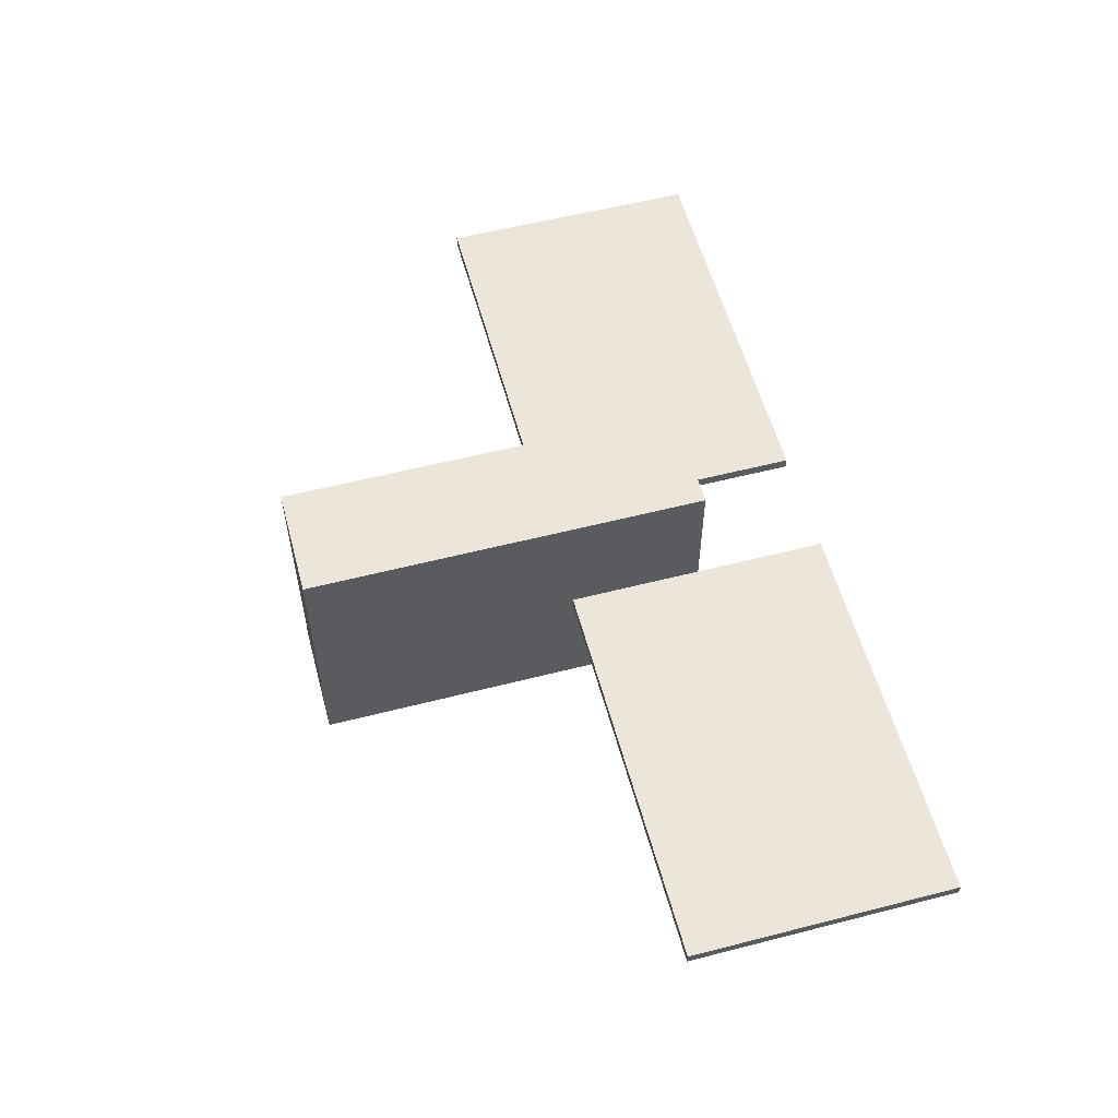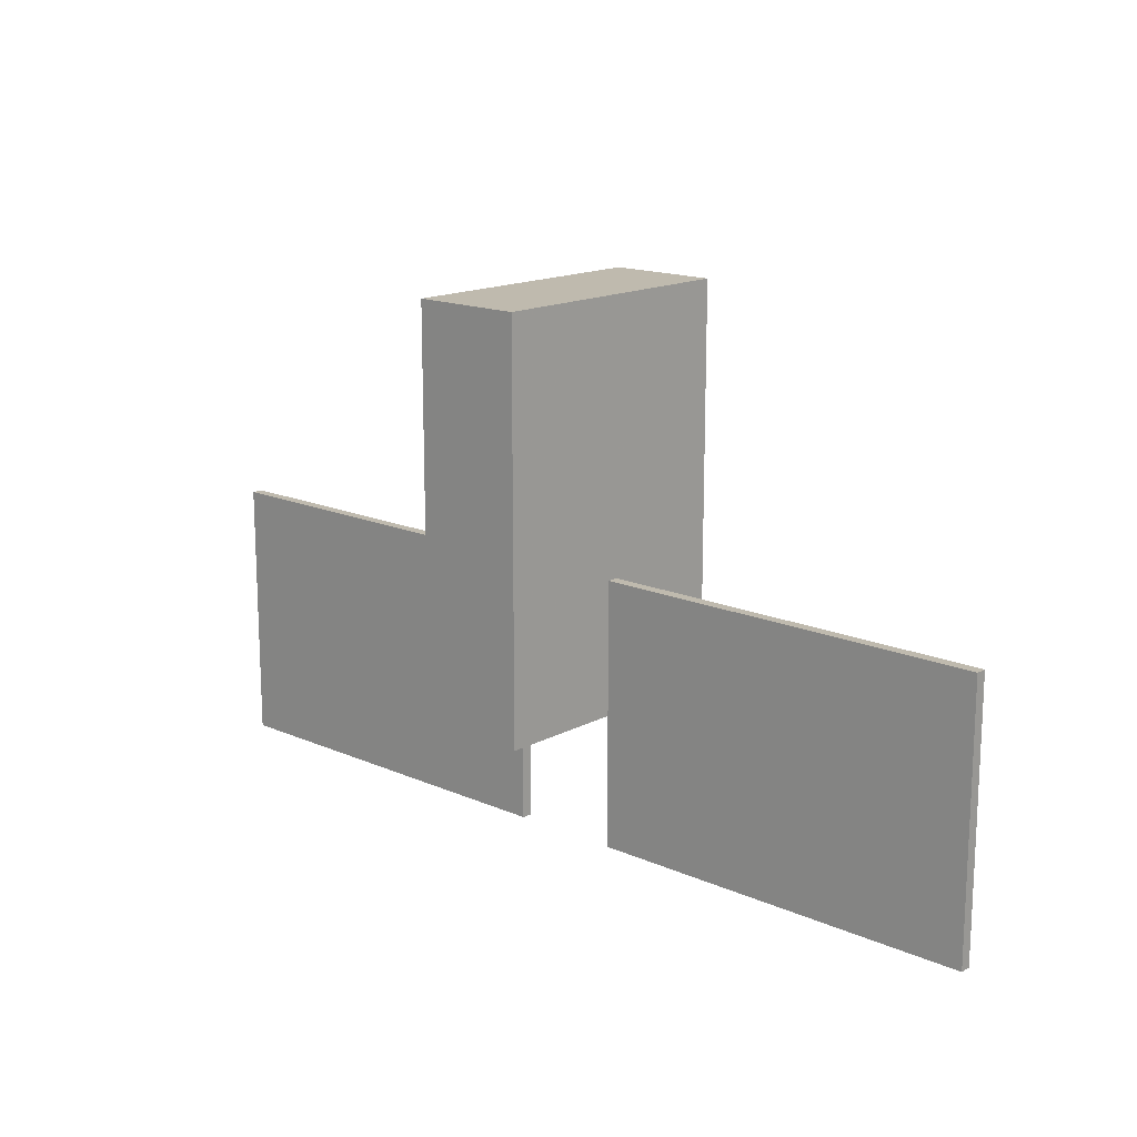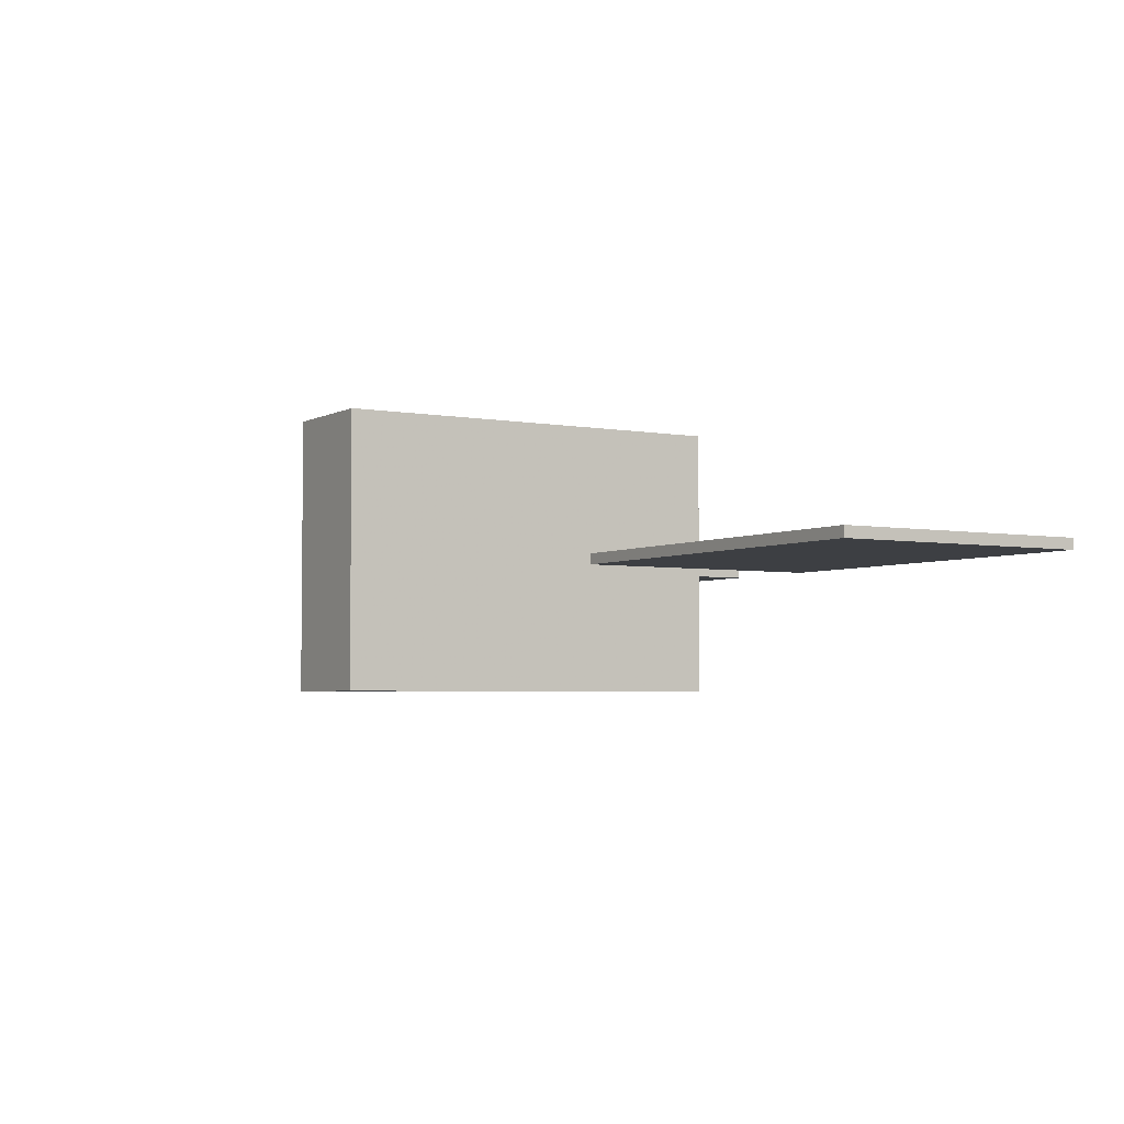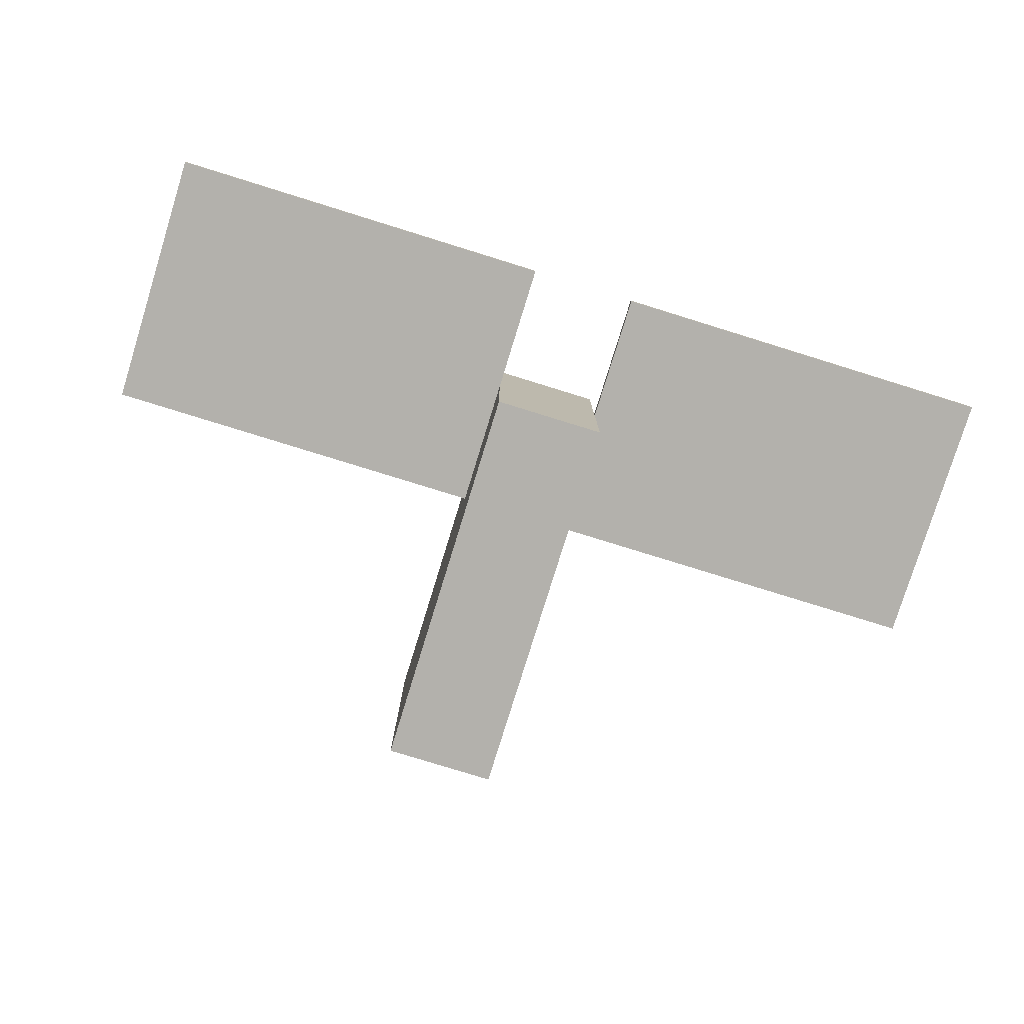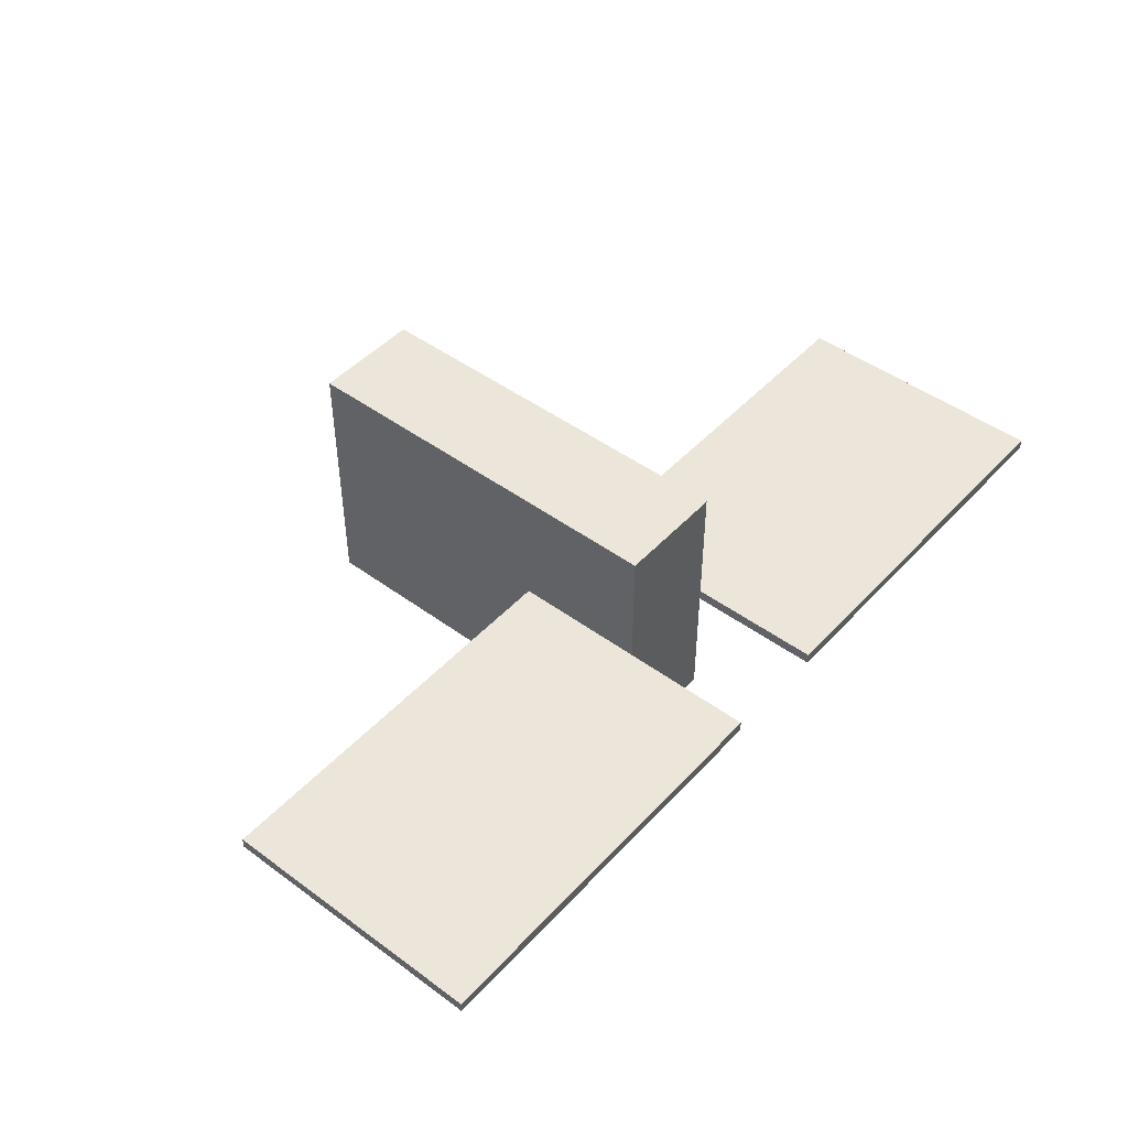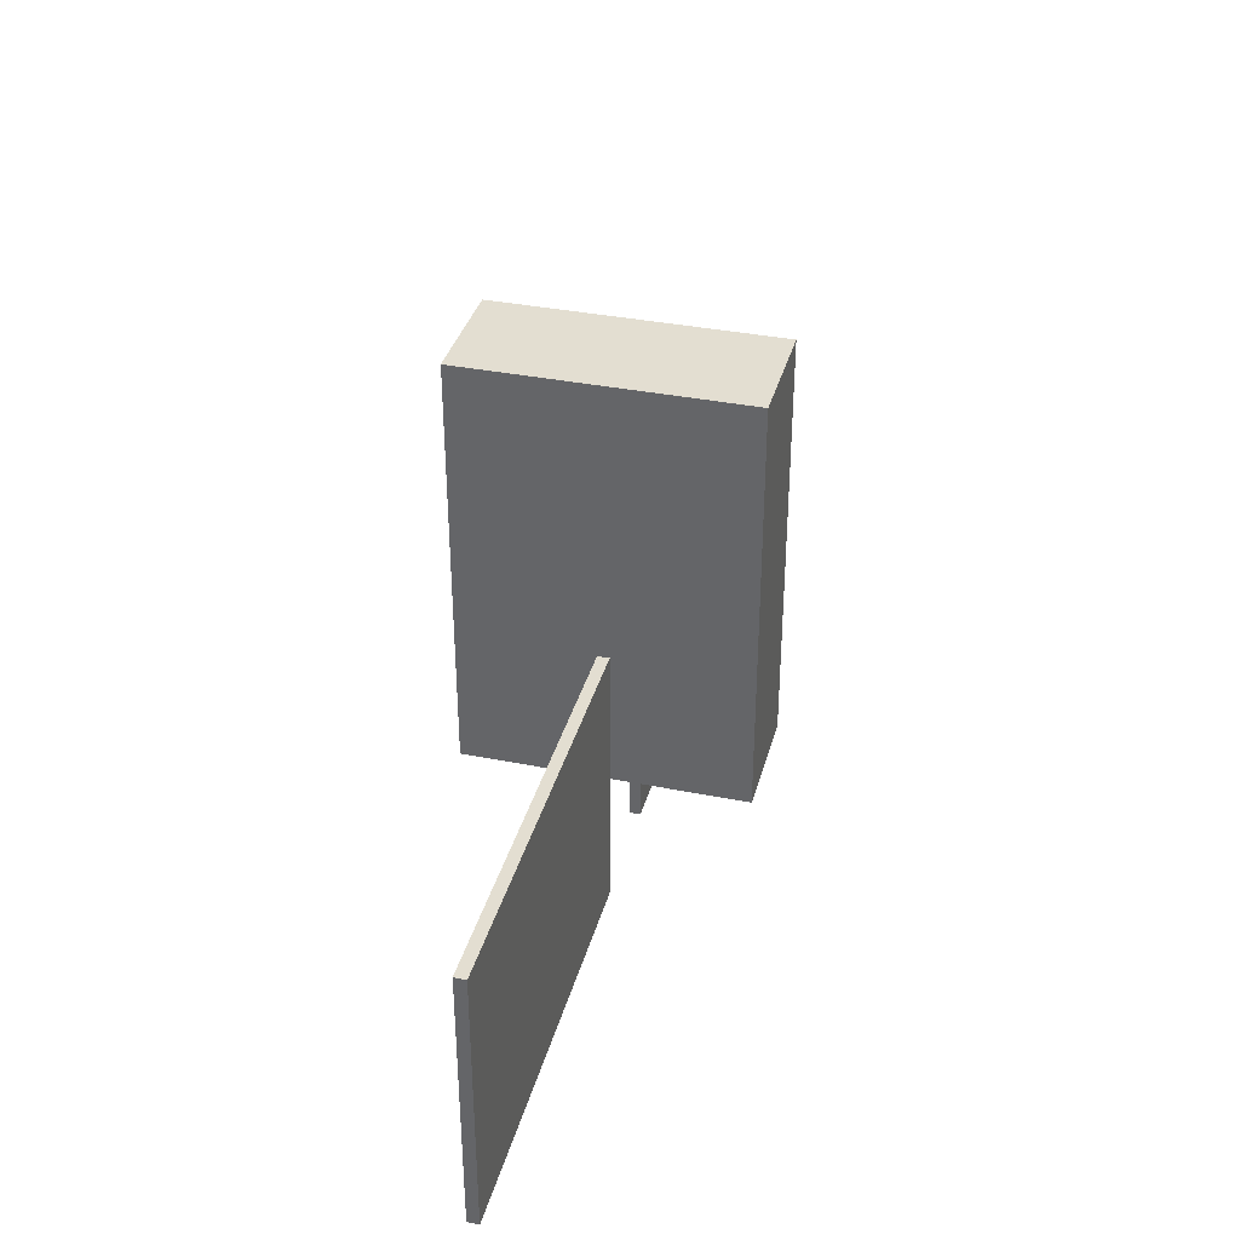
<metadata>
{"format":"obj","ext":"obj","renderer":"f3d","projection":"perspective","resolution":1024,"background":"white","views":[{"elev":56.6,"azim":75.0,"up":"+Y"},{"elev":15.8,"azim":-137.6,"up":"+Z"},{"elev":-3.8,"azim":58.6,"up":"+Y"},{"elev":-79.0,"azim":162.8,"up":"+Y"},{"elev":46.7,"azim":129.9,"up":"+Y"},{"elev":36.0,"azim":-75.3,"up":"+Z"}]}
</metadata>
<code>
o Part__Feature
v 8.142 11.31 35.51
v 8.142 35.31 -0.4944
v 8.142 11.31 -0.4944
v 8.142 35.31 35.51
v 18.14 11.31 35.51
v 18.14 35.31 35.51
v 18.14 11.31 -0.4944
v 18.14 35.31 -0.4944
f 1 2 3
f 4 2 1
f 5 6 1
f 6 4 1
f 7 6 5
f 8 6 7
f 3 2 7
f 2 8 7
f 4 8 2
f 6 8 4
f 7 1 3
f 7 5 1
o Part__Feature001
v 18.14 22.81 11.51
v 18.14 23.81 -12.49
v 18.14 22.81 -12.49
v 18.14 23.81 11.51
v 54.14 22.81 11.51
v 54.14 23.81 11.51
v 54.14 22.81 -12.49
v 54.14 23.81 -12.49
f 9 10 11
f 12 10 9
f 13 12 9
f 14 12 13
f 15 14 13
f 16 14 15
f 11 16 15
f 10 16 11
f 12 16 10
f 14 16 12
f 15 9 11
f 15 13 9
o Part__Feature002
v -27.86 22.81 11.51
v -27.86 23.81 -12.49
v -27.86 22.81 -12.49
v -27.86 23.81 11.51
v 8.142 22.81 11.51
v 8.142 23.81 11.51
v 8.142 22.81 -12.49
v 8.142 23.81 -12.49
f 17 18 19
f 20 18 17
f 21 20 17
f 22 20 21
f 23 22 21
f 24 22 23
f 19 24 23
f 18 24 19
f 20 24 18
f 22 24 20
f 23 17 19
f 23 21 17

</code>
